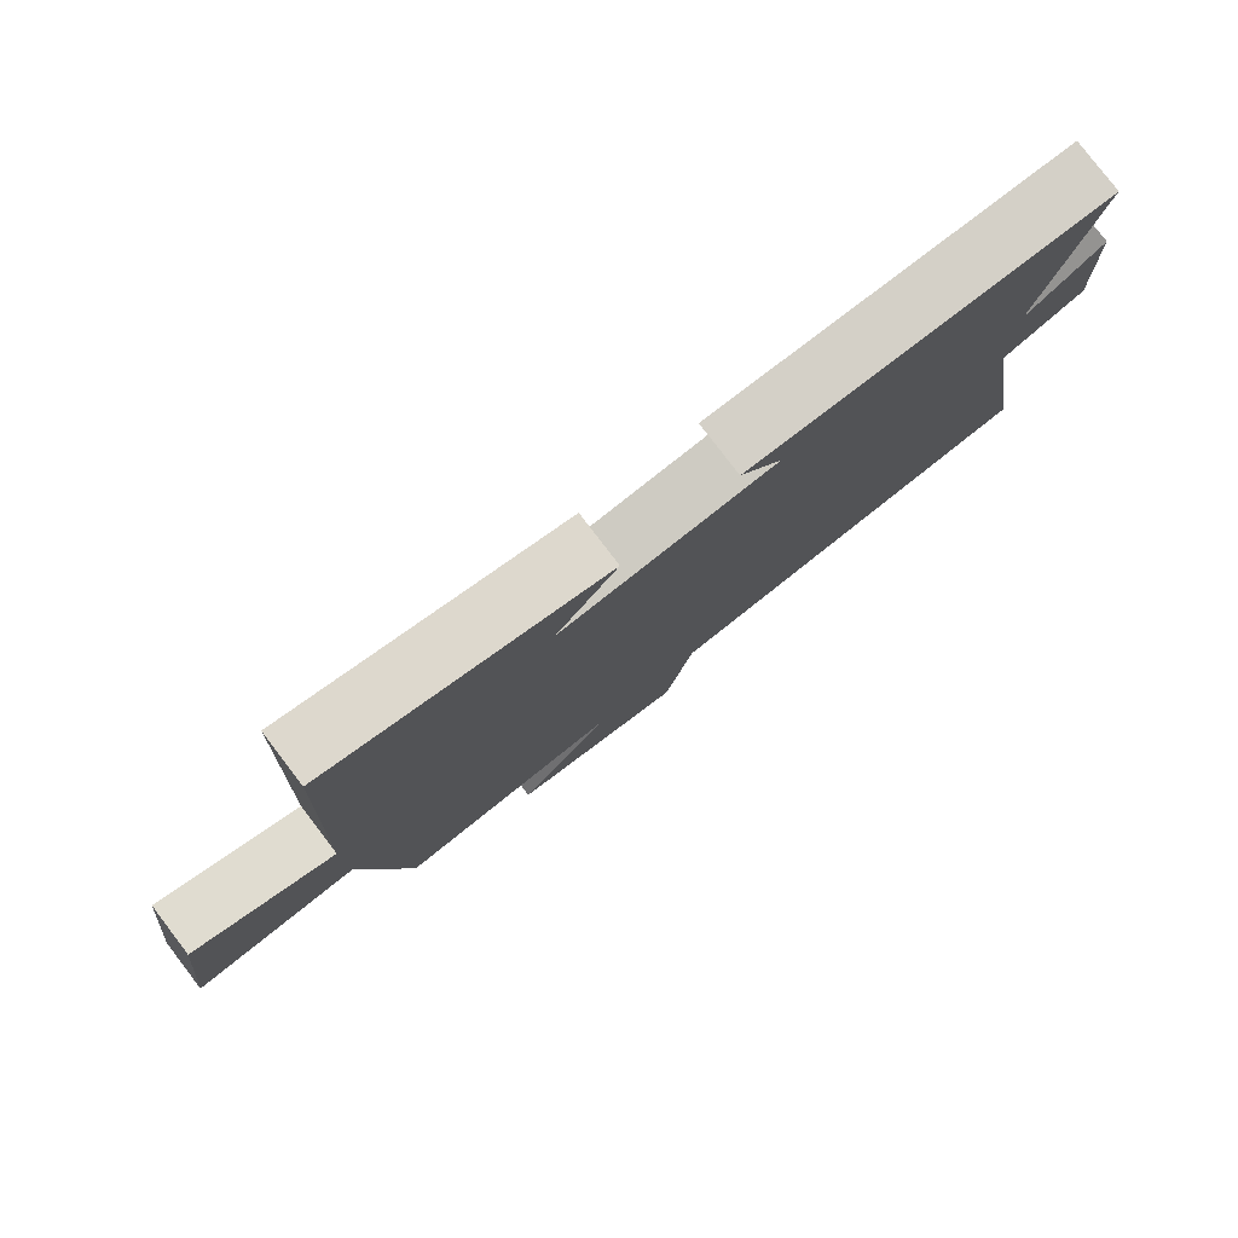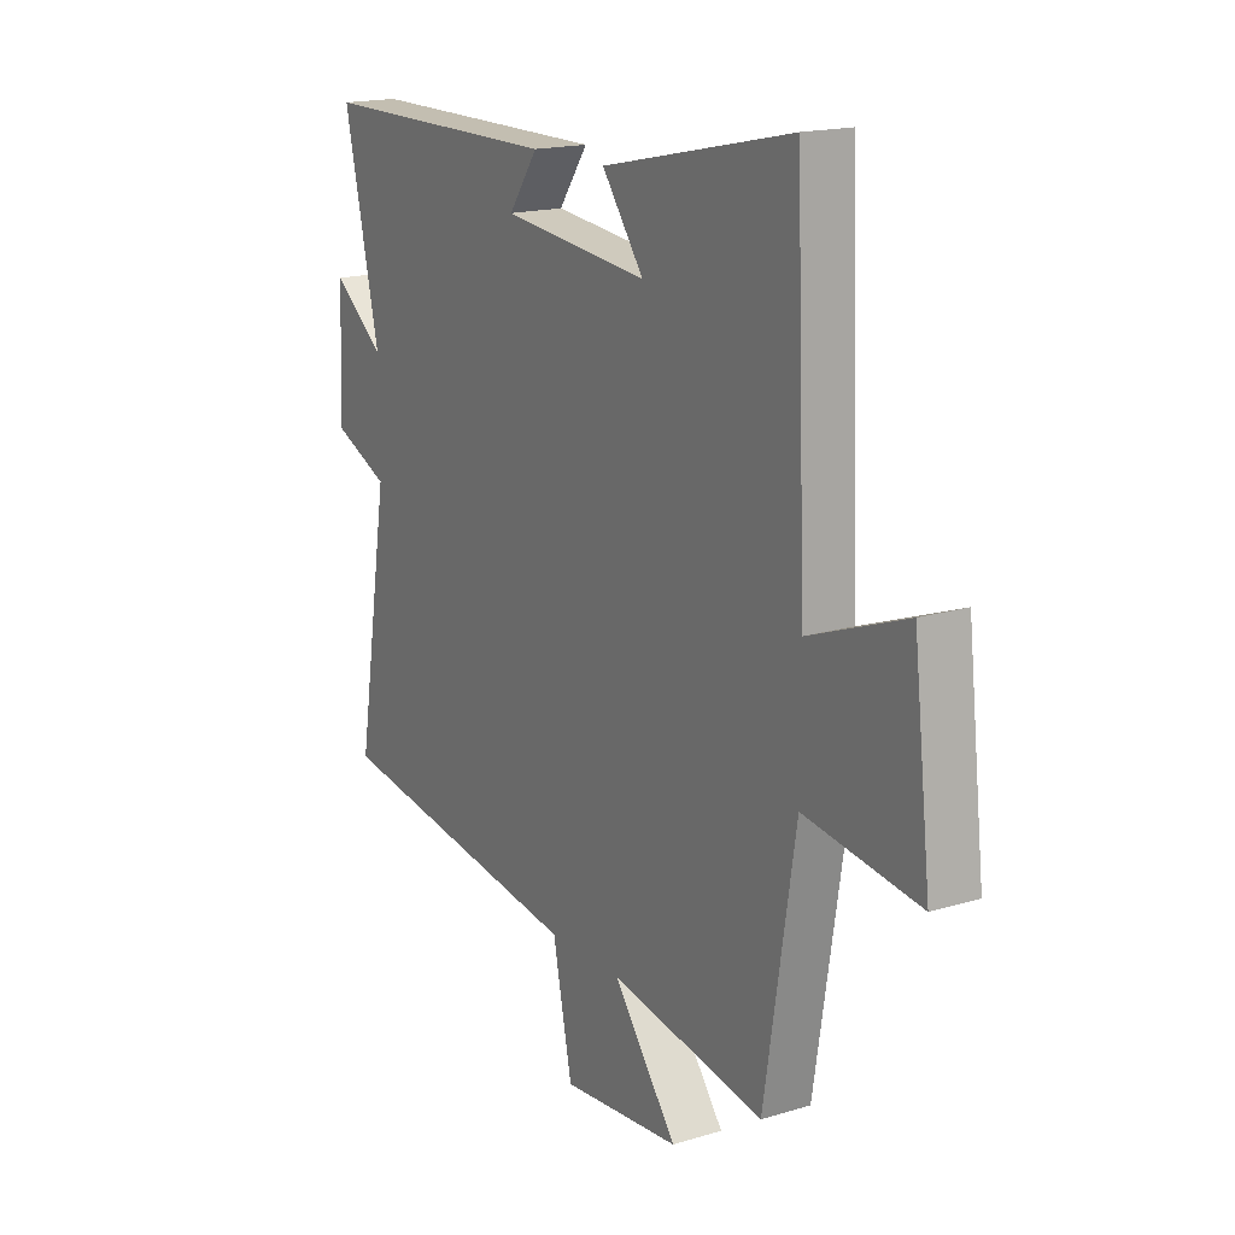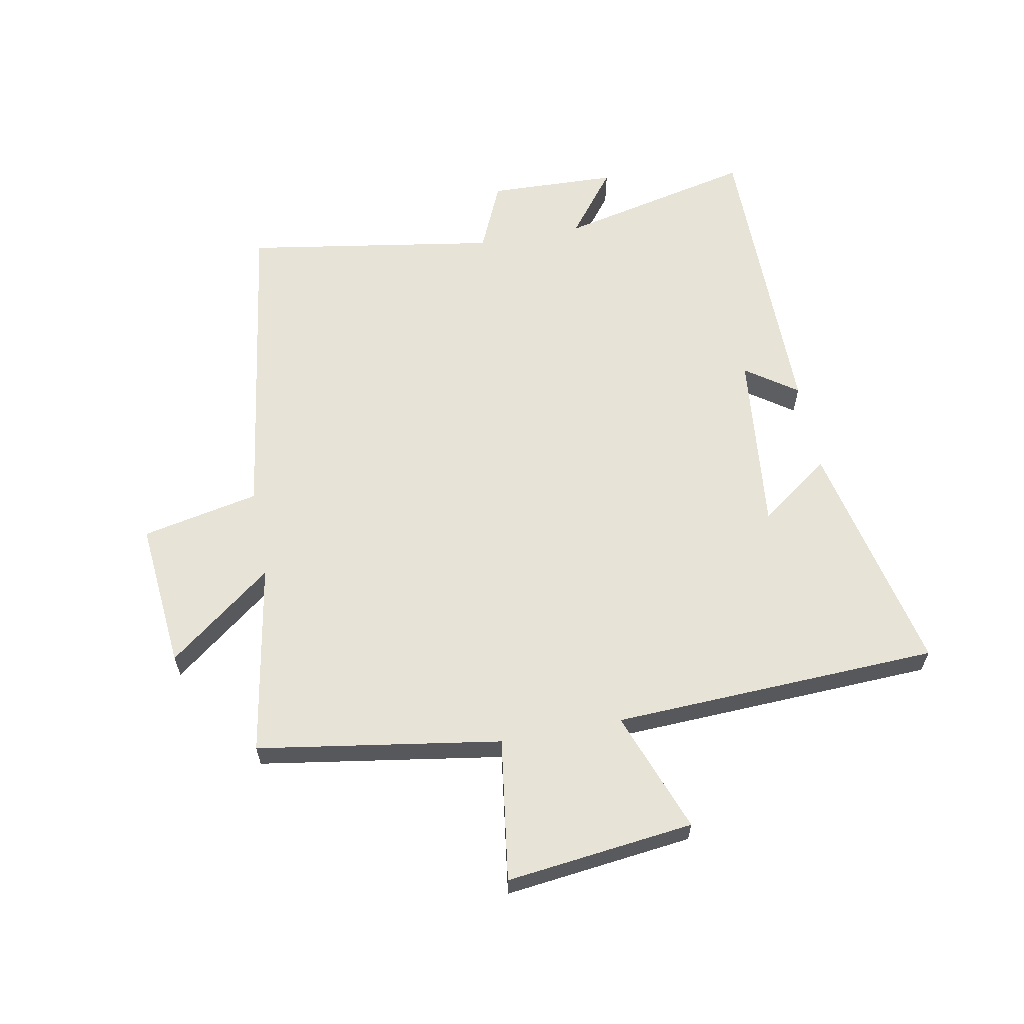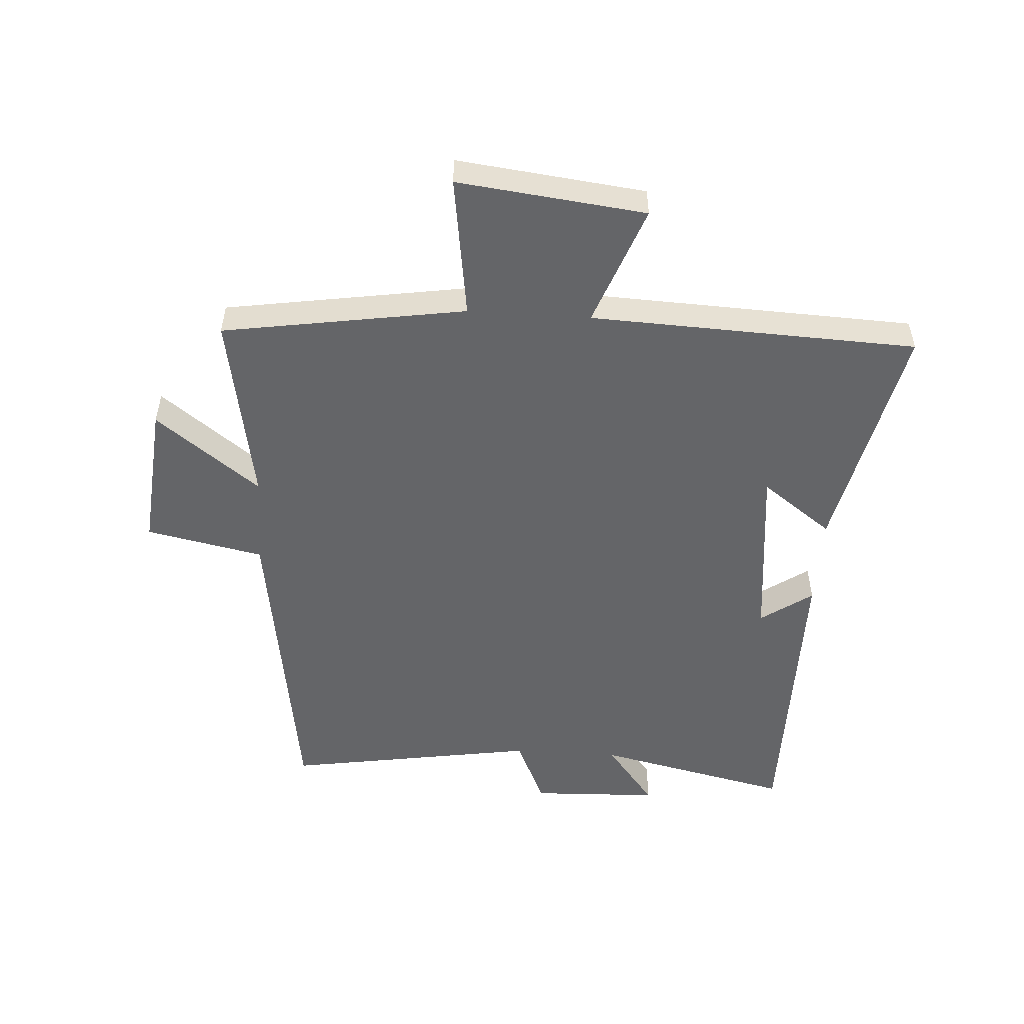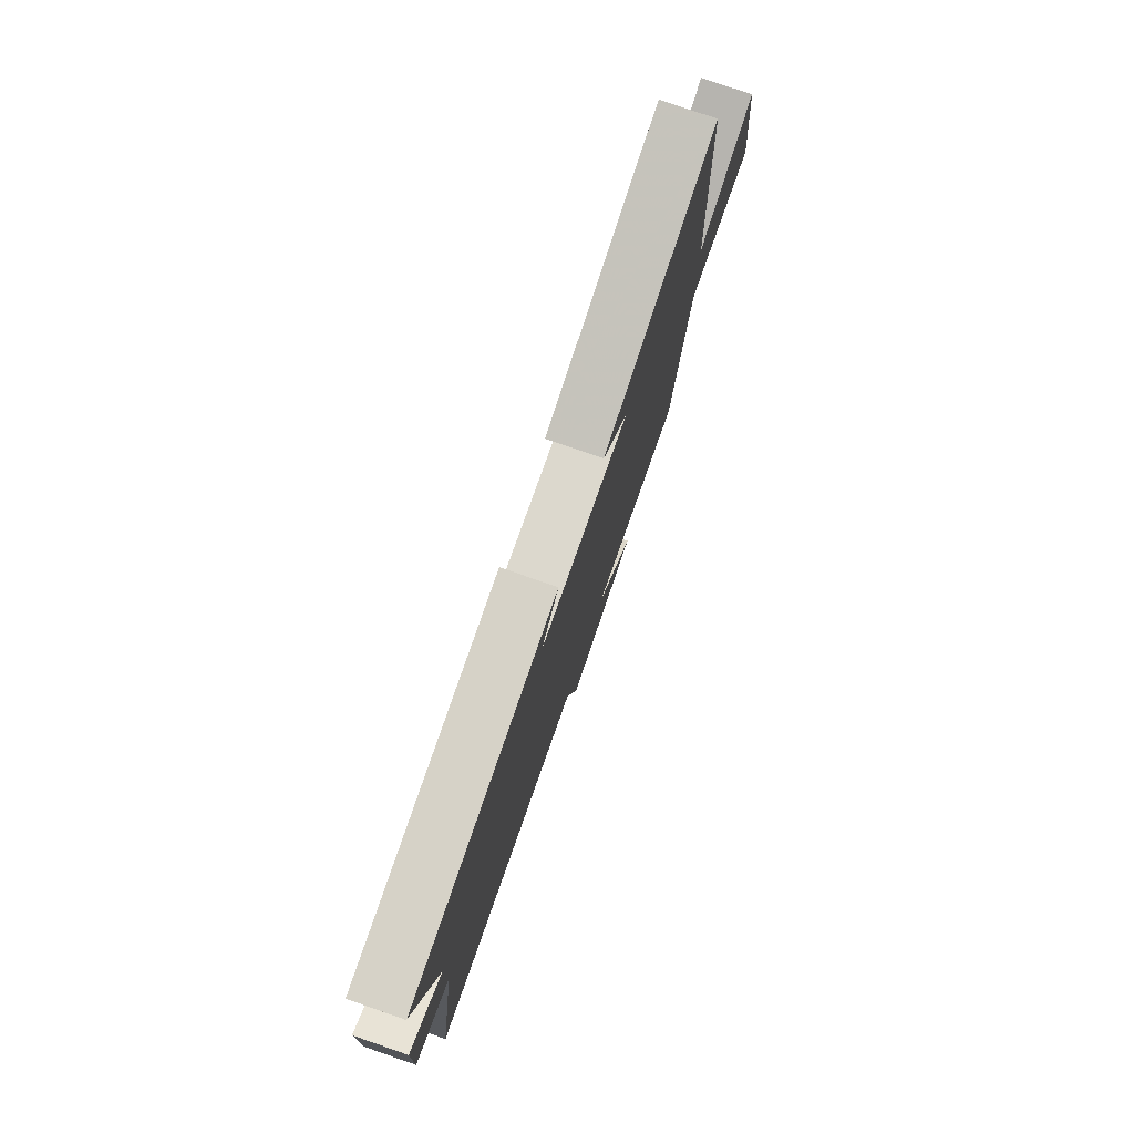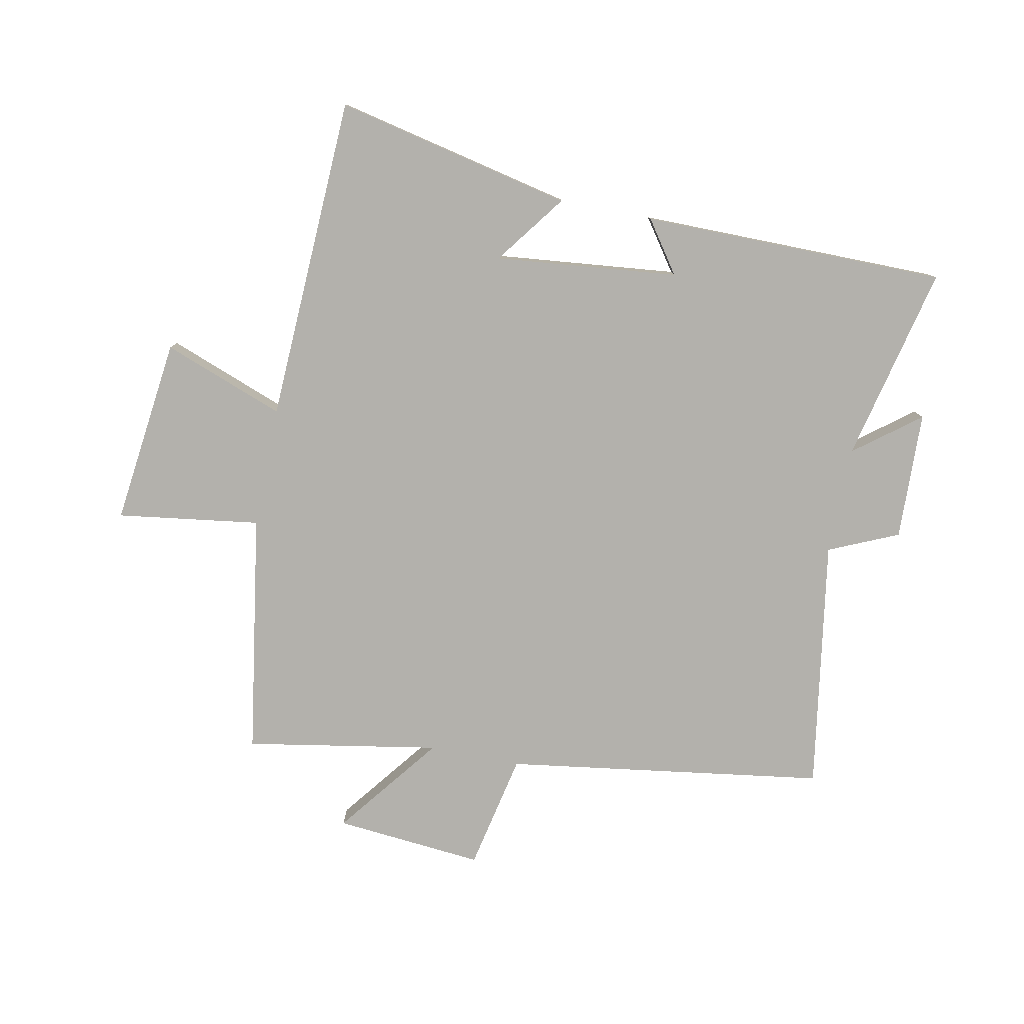
<metadata>
{"format":"obj","ext":"obj","renderer":"f3d","projection":"perspective","resolution":1024,"background":"white","views":[{"elev":79.9,"azim":-37.4,"up":"+Z"},{"elev":17.2,"azim":-121.4,"up":"+Z"},{"elev":61.7,"azim":-100.8,"up":"+Y"},{"elev":-51.6,"azim":-93.7,"up":"+Y"},{"elev":78.6,"azim":109.0,"up":"+Z"},{"elev":-79.1,"azim":-11.4,"up":"+Y"}]}
</metadata>
<code>
v -0.436 0.07 -0.557
v -0.5 0.07 -0.156
v -0.736 0.07 -0.19
v -0.7 0.07 0.12
v -0.5 0.07 0.046
v -0.478 0.07 0.585
v -0.086 0.07 0.5
v -0.172 0.07 0.383
v 0.13 0.07 0.415
v 0.07 0.07 0.5
v 0.573 0.07 0.5
v 0.5 0.07 0.176
v 0.607 0.07 0.259
v 0.615 0.07 0.047
v 0.5 0.07 -0.004
v 0.568 0.07 -0.421
v 0.038 0.07 -0.5
v -0.002 0.07 -0.694
v -0.248 0.07 -0.672
v -0.116 0.07 -0.5
v -0.436 0 -0.557
v -0.5 0 -0.156
v -0.736 0 -0.19
v -0.7 0 0.12
v -0.5 0 0.046
v -0.478 0 0.585
v -0.086 0 0.5
v -0.172 0 0.383
v 0.13 0 0.415
v 0.07 0 0.5
v 0.573 0 0.5
v 0.5 0 0.176
v 0.607 0 0.259
v 0.615 0 0.047
v 0.5 0 -0.004
v 0.568 0 -0.421
v 0.038 0 -0.5
v -0.002 0 -0.694
v -0.248 0 -0.672
v -0.116 0 -0.5
f 17 18 19 20
f 15 16 17 20
f 15 20 1 2
f 12 13 14 15
f 12 15 2 3
f 9 10 11 12
f 8 9 12
f 5 6 7 8
f 5 8 12
f 3 4 5
f 3 5 12
f 40 39 38 37
f 40 37 36 35
f 22 21 40 35
f 35 34 33 32
f 23 22 35 32
f 32 31 30 29
f 32 29 28
f 28 27 26 25
f 32 28 25
f 25 24 23
f 32 25 23
f 1 21 22 2
f 2 22 23 3
f 3 23 24 4
f 4 24 25 5
f 5 25 26 6
f 6 26 27 7
f 7 27 28 8
f 8 28 29 9
f 9 29 30 10
f 10 30 31 11
f 11 31 32 12
f 12 32 33 13
f 13 33 34 14
f 14 34 35 15
f 15 35 36 16
f 16 36 37 17
f 17 37 38 18
f 18 38 39 19
f 19 39 40 20
f 20 40 21 1

</code>
